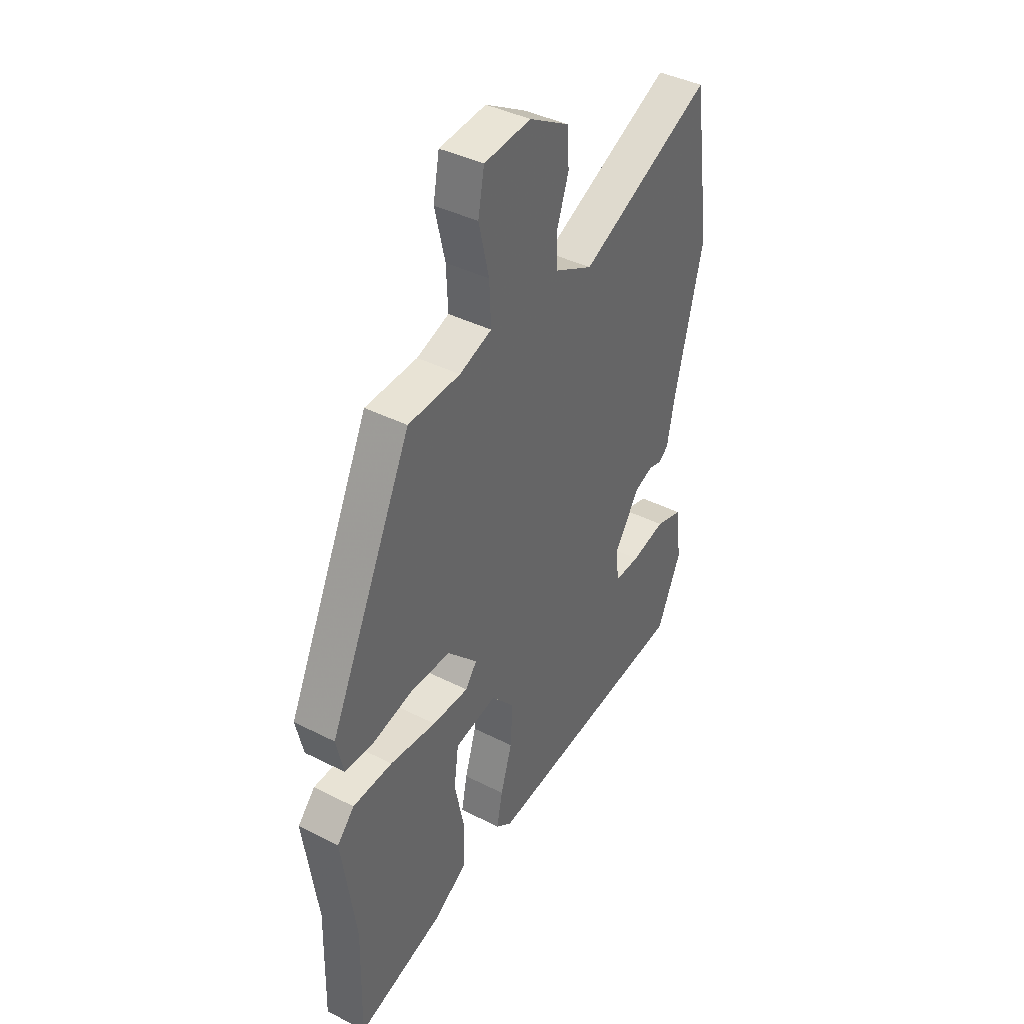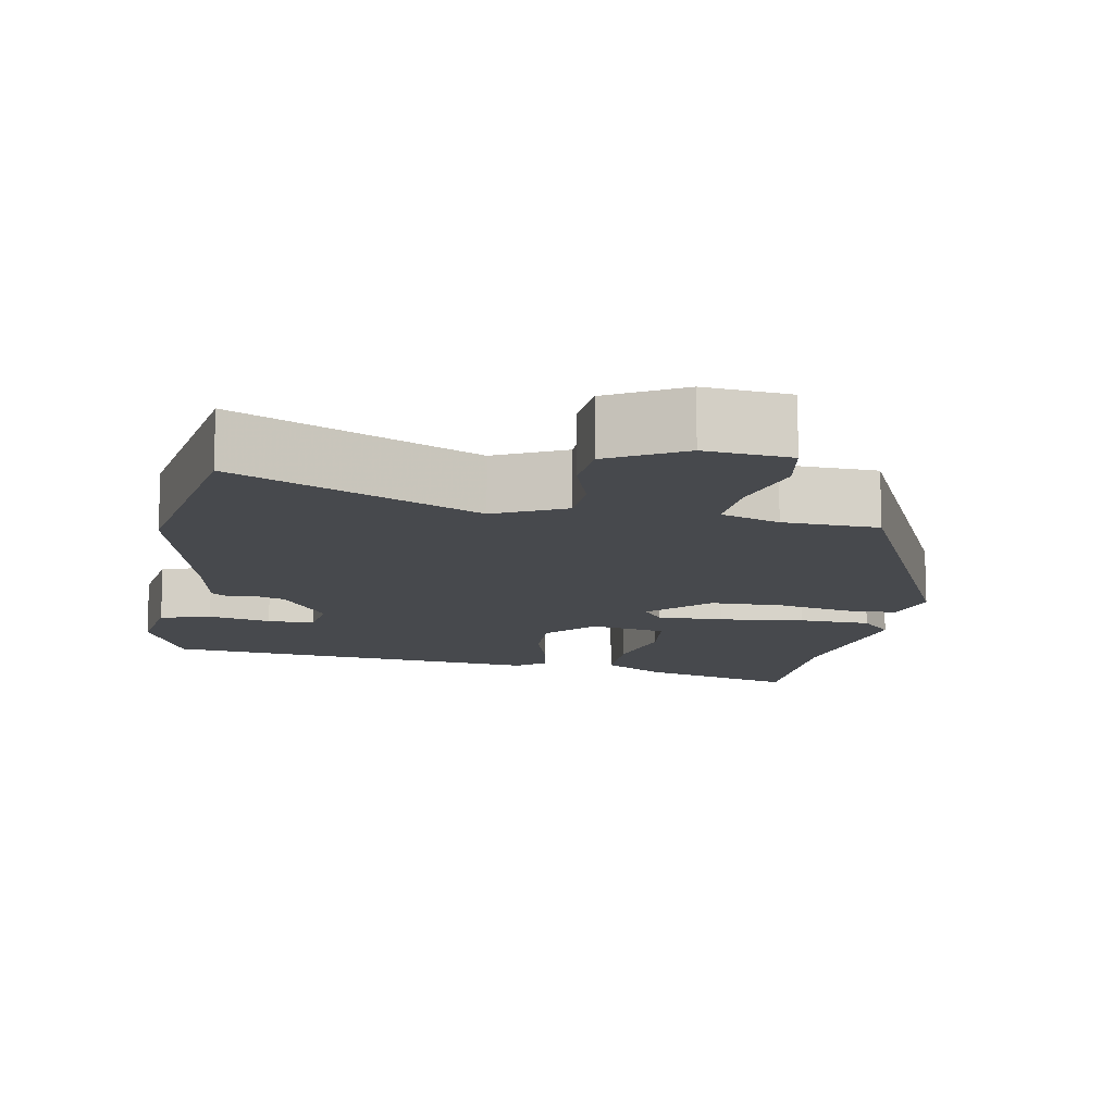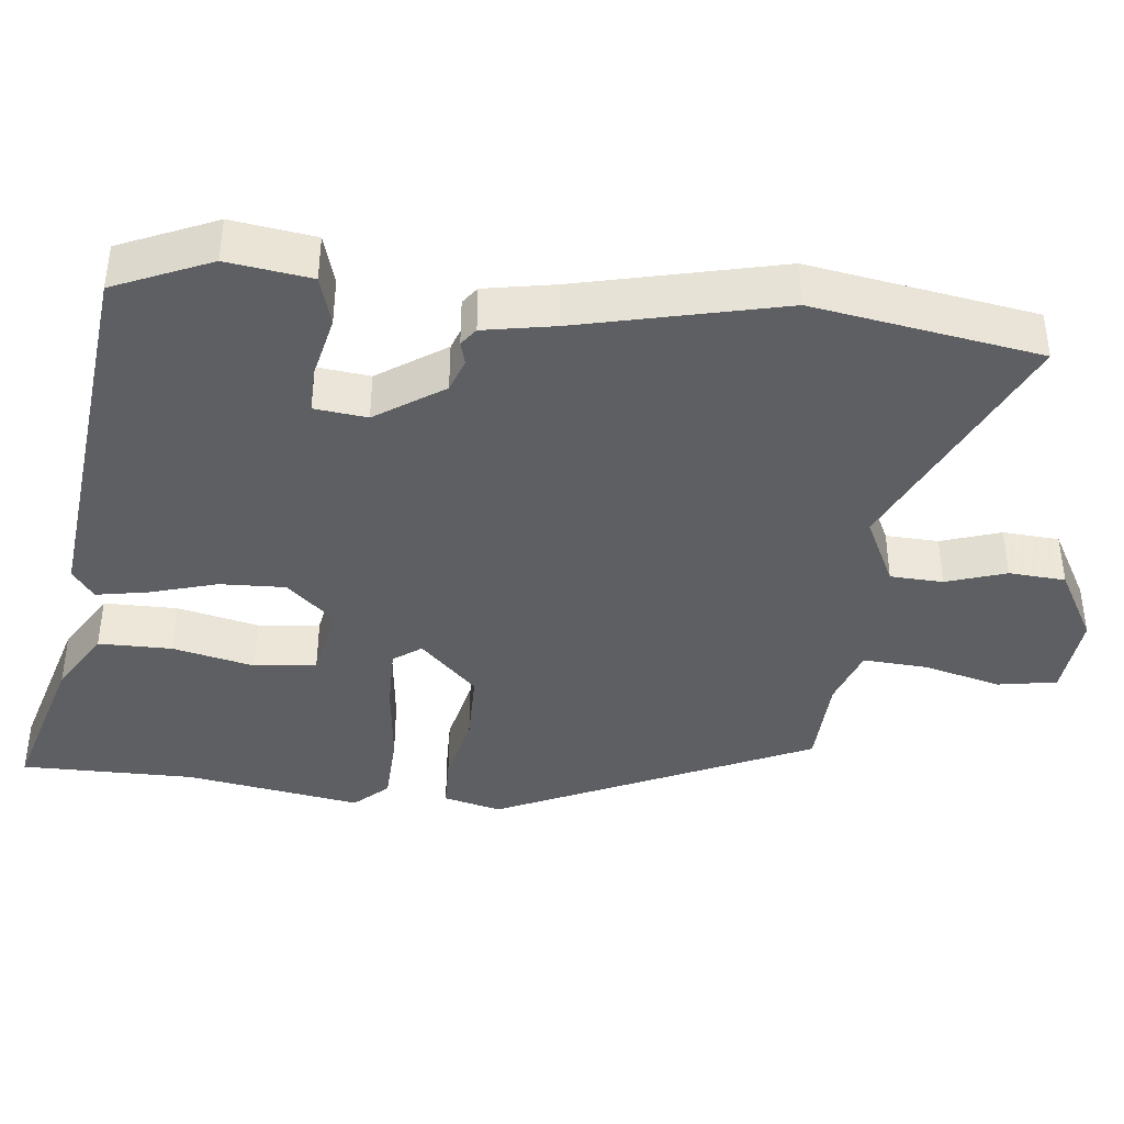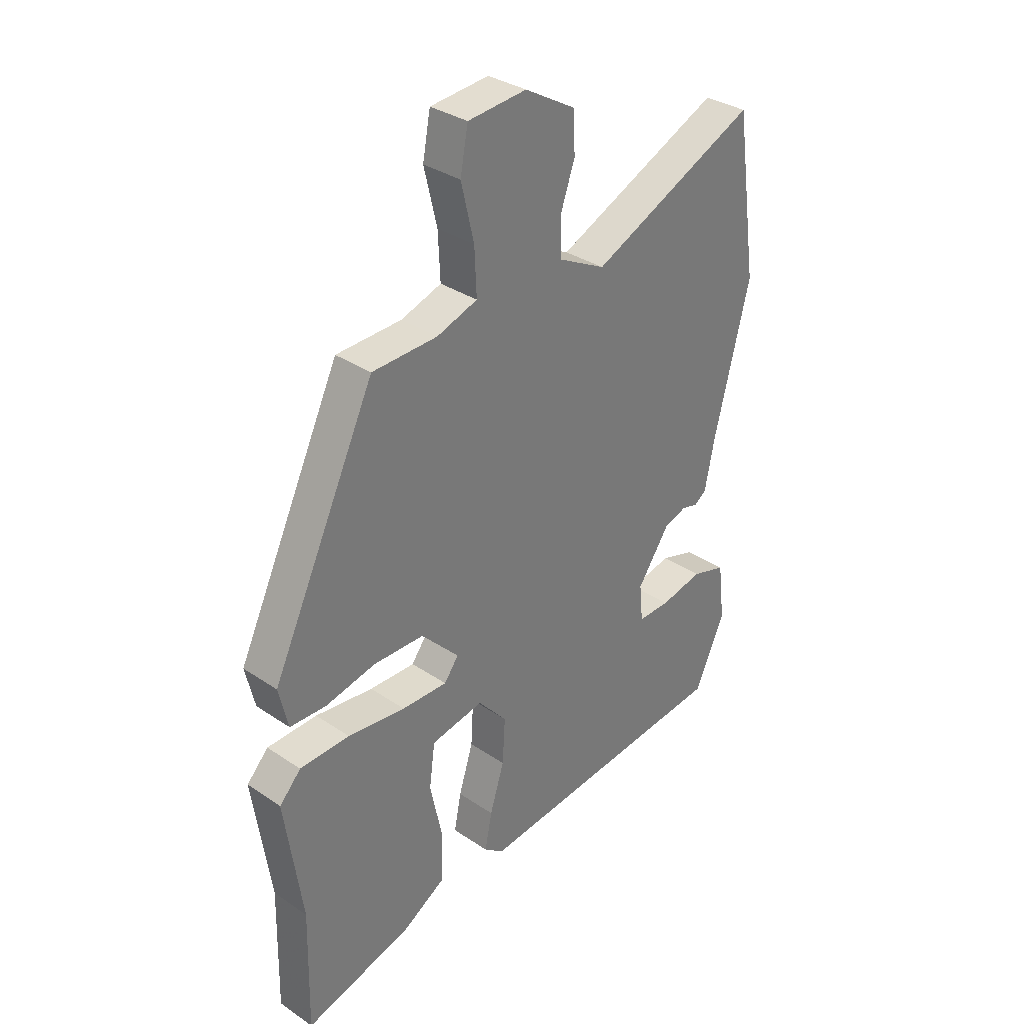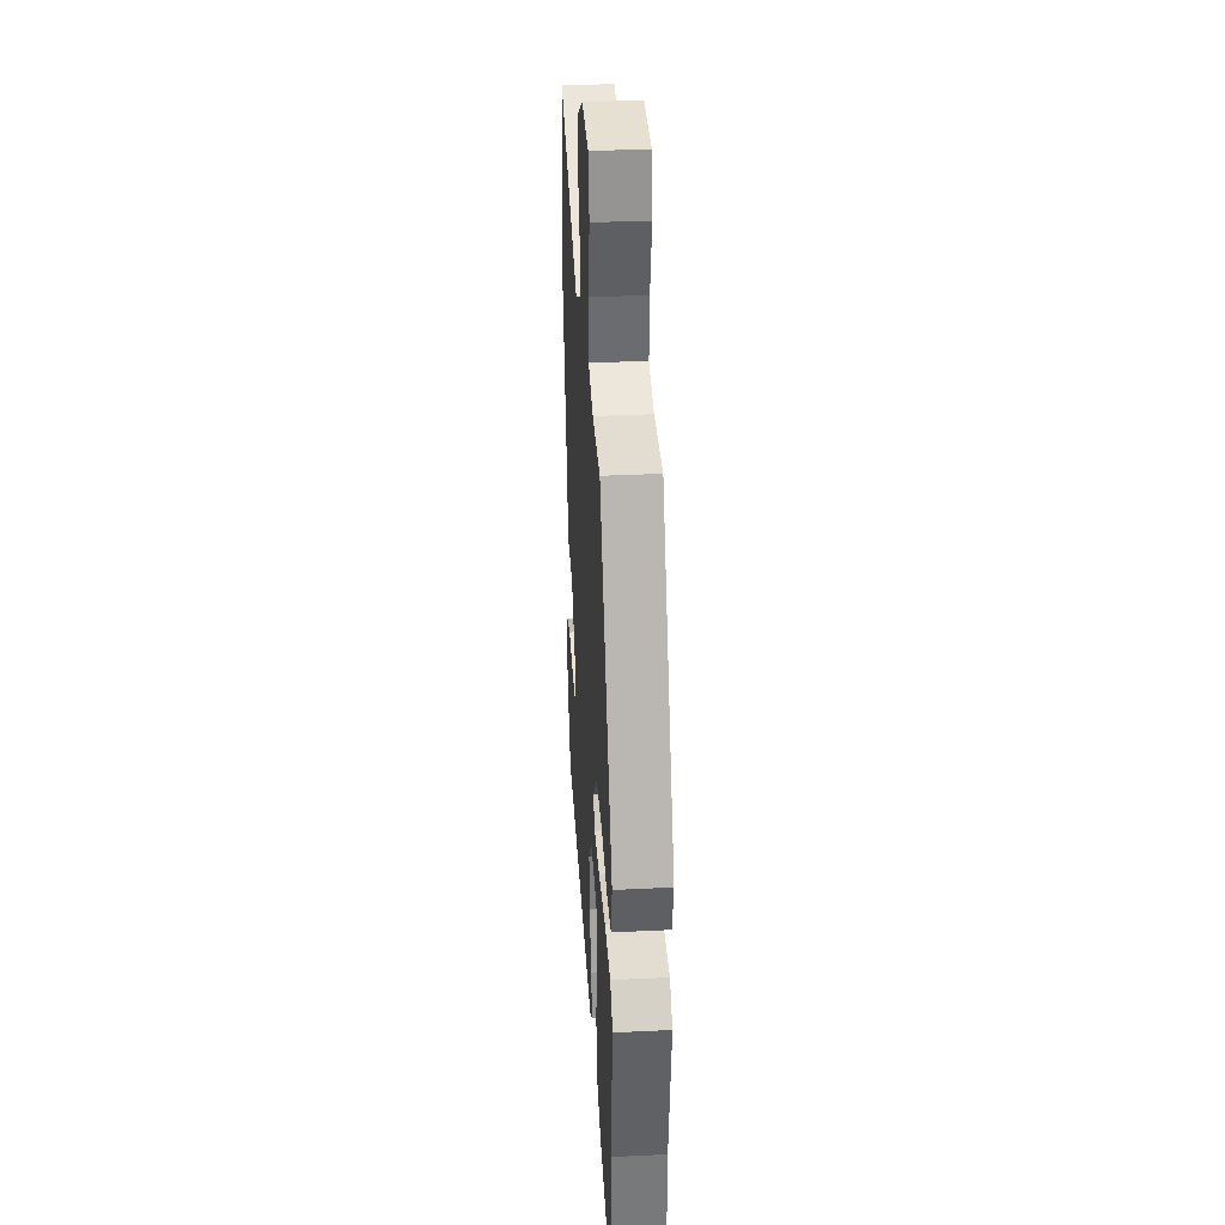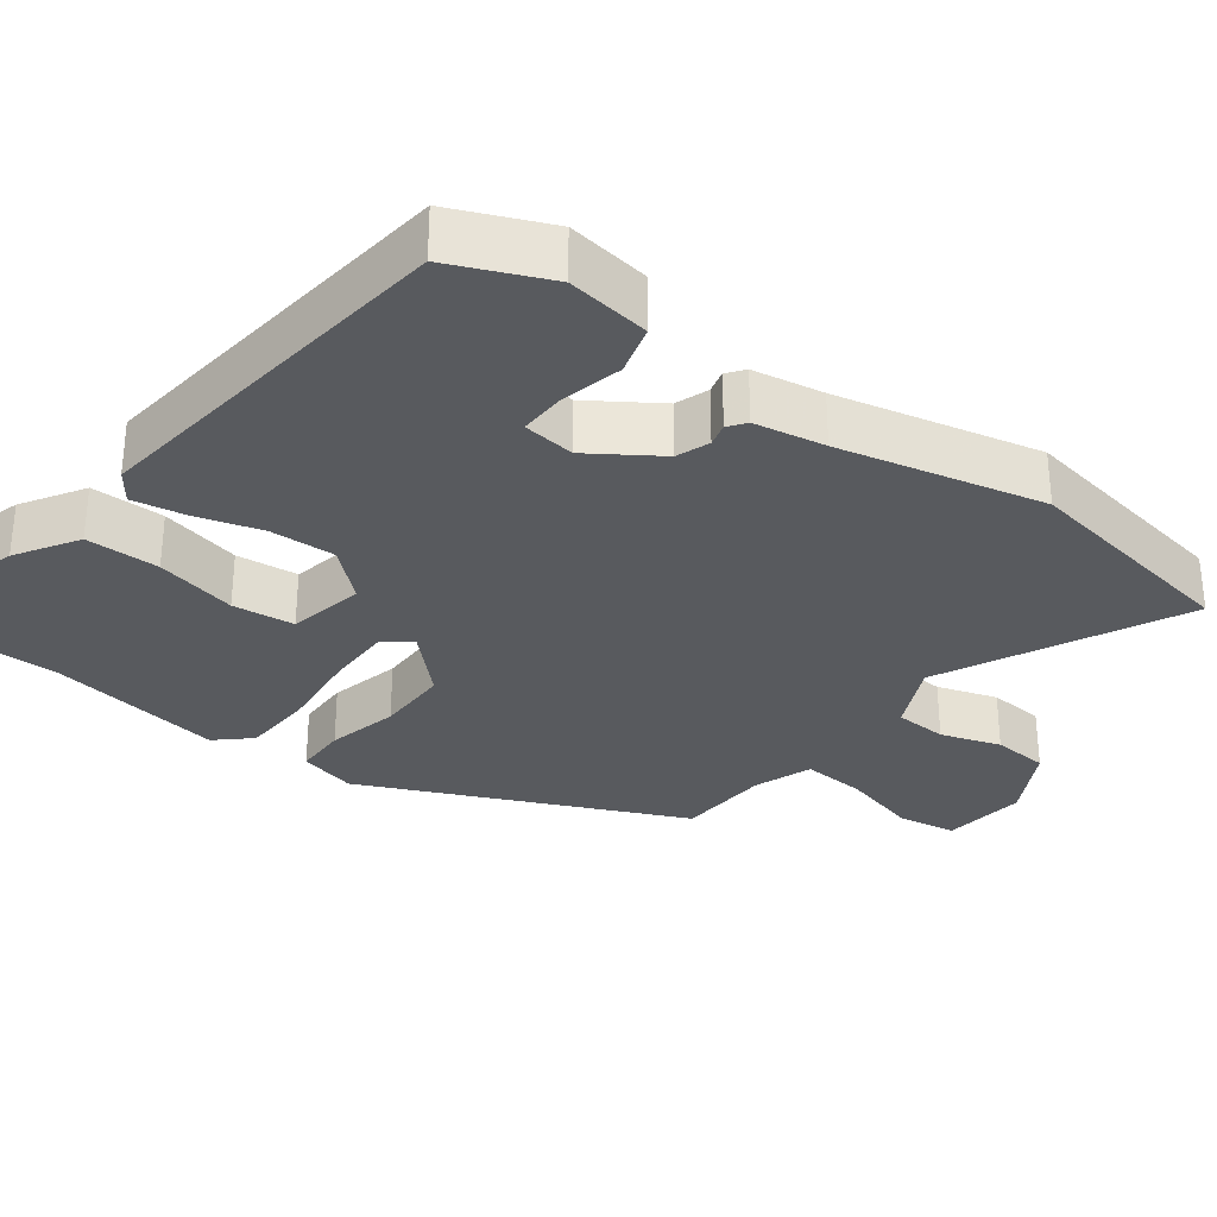
<metadata>
{"format":"obj","ext":"obj","renderer":"f3d","projection":"perspective","resolution":1024,"background":"white","views":[{"elev":40.4,"azim":122.0,"up":"+Z"},{"elev":-12.3,"azim":-11.3,"up":"+Y"},{"elev":-40.4,"azim":-97.3,"up":"+Y"},{"elev":33.6,"azim":132.7,"up":"+Z"},{"elev":33.9,"azim":86.2,"up":"+Z"},{"elev":-31.0,"azim":-128.4,"up":"+Y"}]}
</metadata>
<code>
v 0.318 0.07 0.497
v 0.521 0.07 0.076
v 0.503 0.07 -0.002
v 0.432 0.07 -0.005
v 0.335 0.07 0.015
v 0.236 0.07 0.012
v 0.162 0.07 -0.066
v 0.19 0.07 -0.103
v 0.279 0.07 -0.1
v 0.392 0.07 -0.085
v 0.489 0.07 -0.087
v 0.531 0.07 -0.131
v 0.497 0.07 -0.368
v 0.502 0.07 -0.601
v 0.291 0.07 -0.545
v 0.207 0.07 -0.496
v 0.205 0.07 -0.397
v 0.228 0.07 -0.287
v 0.217 0.07 -0.204
v 0.114 0.07 -0.186
v 0.057 0.07 -0.252
v 0.062 0.07 -0.34
v 0.09 0.07 -0.429
v 0.104 0.07 -0.499
v 0.065 0.07 -0.529
v -0.452 0.07 -0.484
v -0.511 0.07 -0.355
v -0.497 0.07 -0.242
v -0.43 0.07 -0.221
v -0.346 0.07 -0.238
v -0.283 0.07 -0.238
v -0.276 0.07 -0.167
v -0.339 0.07 -0.077
v -0.384 0.07 -0.062
v -0.415 0.07 -0.071
v -0.439 0.07 -0.054
v -0.458 0.07 0.041
v -0.527 0.07 0.314
v -0.482 0.07 0.62
v -0.156 0.07 0.475
v -0.064 0.07 0.522
v -0.062 0.07 0.593
v -0.09 0.07 0.673
v -0.086 0.07 0.749
v 0.012 0.07 0.806
v 0.126 0.07 0.797
v 0.141 0.07 0.718
v 0.116 0.07 0.613
v 0.112 0.07 0.526
v 0.191 0.07 0.5
v 0.318 0 0.497
v 0.521 0 0.076
v 0.503 0 -0.002
v 0.432 0 -0.005
v 0.335 0 0.015
v 0.236 0 0.012
v 0.162 0 -0.066
v 0.19 0 -0.103
v 0.279 0 -0.1
v 0.392 0 -0.085
v 0.489 0 -0.087
v 0.531 0 -0.131
v 0.497 0 -0.368
v 0.502 0 -0.601
v 0.291 0 -0.545
v 0.207 0 -0.496
v 0.205 0 -0.397
v 0.228 0 -0.287
v 0.217 0 -0.204
v 0.114 0 -0.186
v 0.057 0 -0.252
v 0.062 0 -0.34
v 0.09 0 -0.429
v 0.104 0 -0.499
v 0.065 0 -0.529
v -0.452 0 -0.484
v -0.511 0 -0.355
v -0.497 0 -0.242
v -0.43 0 -0.221
v -0.346 0 -0.238
v -0.283 0 -0.238
v -0.276 0 -0.167
v -0.339 0 -0.077
v -0.384 0 -0.062
v -0.415 0 -0.071
v -0.439 0 -0.054
v -0.458 0 0.041
v -0.527 0 0.314
v -0.482 0 0.62
v -0.156 0 0.475
v -0.064 0 0.522
v -0.062 0 0.593
v -0.09 0 0.673
v -0.086 0 0.749
v 0.012 0 0.806
v 0.126 0 0.797
v 0.141 0 0.718
v 0.116 0 0.613
v 0.112 0 0.526
v 0.191 0 0.5
f 46 47 48
f 45 46 48
f 44 45 48
f 43 44 48
f 42 43 48
f 41 42 48 49
f 40 41 49 50
f 37 38 39 40
f 40 50 1
f 37 40 1
f 36 37 1
f 35 36 1
f 34 35 1
f 28 29 30
f 27 28 30
f 26 27 30
f 25 26 30
f 24 25 30
f 23 24 30
f 22 23 30
f 21 22 30 31
f 20 21 31 32
f 16 17 18
f 15 16 18
f 14 15 18
f 13 14 18
f 13 18 19
f 12 13 19
f 11 12 19
f 10 11 19
f 9 10 19
f 8 9 19 20
f 3 4 5
f 2 3 5
f 1 2 5
f 1 5 6
f 1 6 7
f 34 1 7
f 33 34 7
f 20 32 33
f 8 20 33
f 7 8 33
f 98 97 96
f 98 96 95
f 98 95 94
f 98 94 93
f 98 93 92
f 99 98 92 91
f 100 99 91 90
f 90 89 88 87
f 51 100 90
f 51 90 87
f 51 87 86
f 51 86 85
f 51 85 84
f 80 79 78
f 80 78 77
f 80 77 76
f 80 76 75
f 80 75 74
f 80 74 73
f 80 73 72
f 81 80 72 71
f 82 81 71 70
f 68 67 66
f 68 66 65
f 68 65 64
f 68 64 63
f 69 68 63
f 69 63 62
f 69 62 61
f 69 61 60
f 69 60 59
f 70 69 59 58
f 55 54 53
f 55 53 52
f 55 52 51
f 56 55 51
f 57 56 51
f 57 51 84
f 57 84 83
f 83 82 70
f 83 70 58
f 83 58 57
f 1 51 52 2
f 2 52 53 3
f 3 53 54 4
f 4 54 55 5
f 5 55 56 6
f 6 56 57 7
f 7 57 58 8
f 8 58 59 9
f 9 59 60 10
f 10 60 61 11
f 11 61 62 12
f 12 62 63 13
f 13 63 64 14
f 14 64 65 15
f 15 65 66 16
f 16 66 67 17
f 17 67 68 18
f 18 68 69 19
f 19 69 70 20
f 20 70 71 21
f 21 71 72 22
f 22 72 73 23
f 23 73 74 24
f 24 74 75 25
f 25 75 76 26
f 26 76 77 27
f 27 77 78 28
f 28 78 79 29
f 29 79 80 30
f 30 80 81 31
f 31 81 82 32
f 32 82 83 33
f 33 83 84 34
f 34 84 85 35
f 35 85 86 36
f 36 86 87 37
f 37 87 88 38
f 38 88 89 39
f 39 89 90 40
f 40 90 91 41
f 41 91 92 42
f 42 92 93 43
f 43 93 94 44
f 44 94 95 45
f 45 95 96 46
f 46 96 97 47
f 47 97 98 48
f 48 98 99 49
f 49 99 100 50
f 50 100 51 1

</code>
